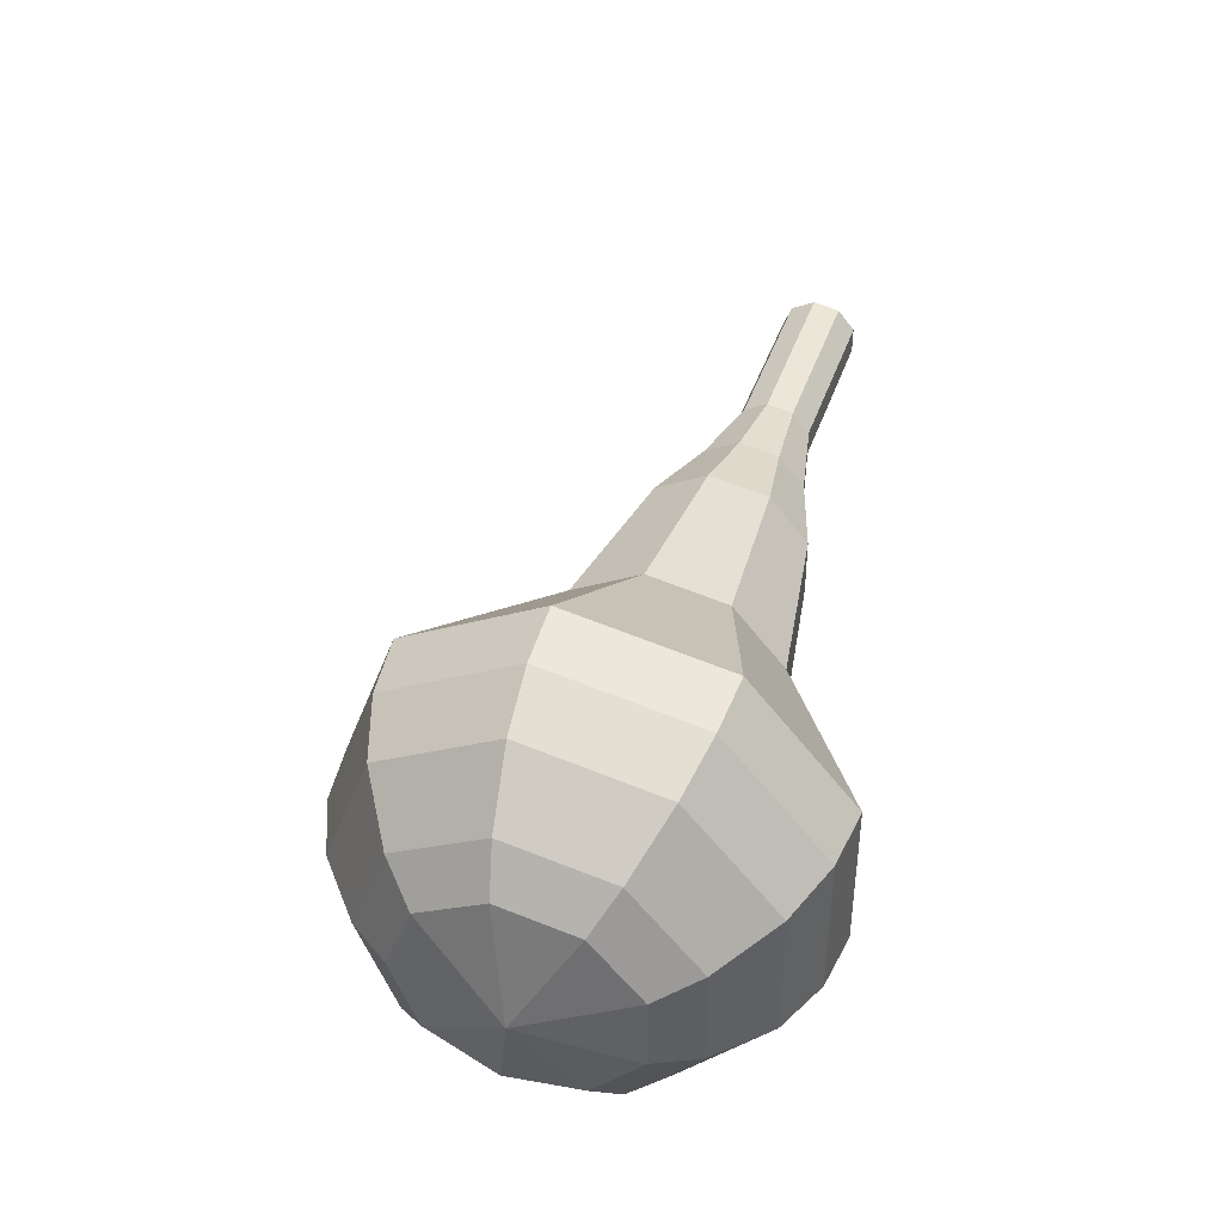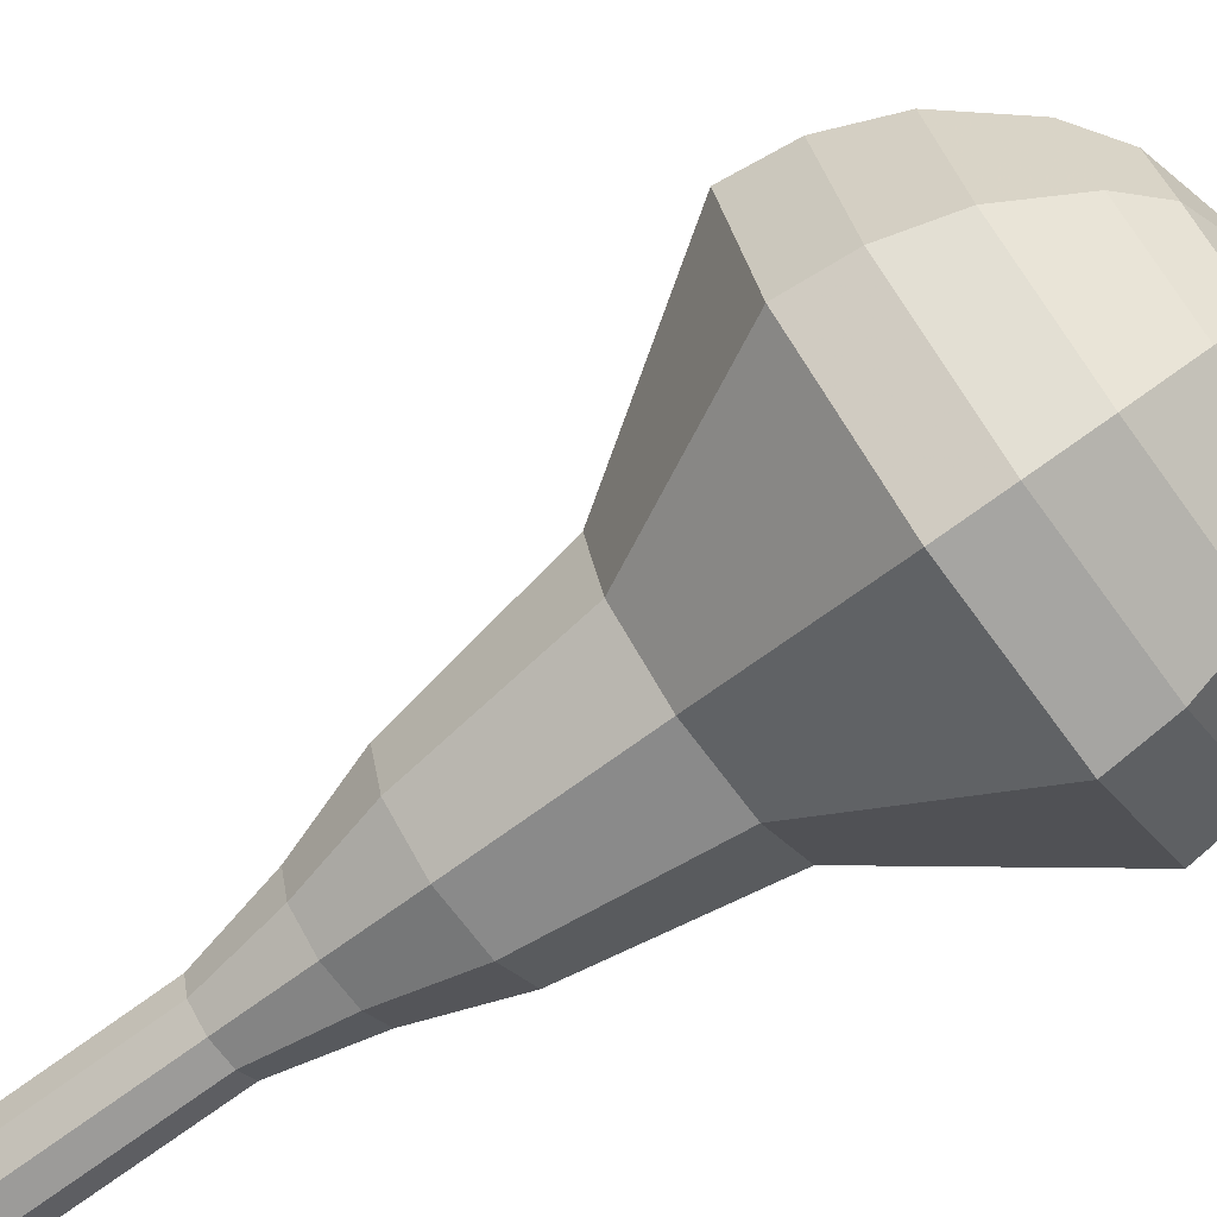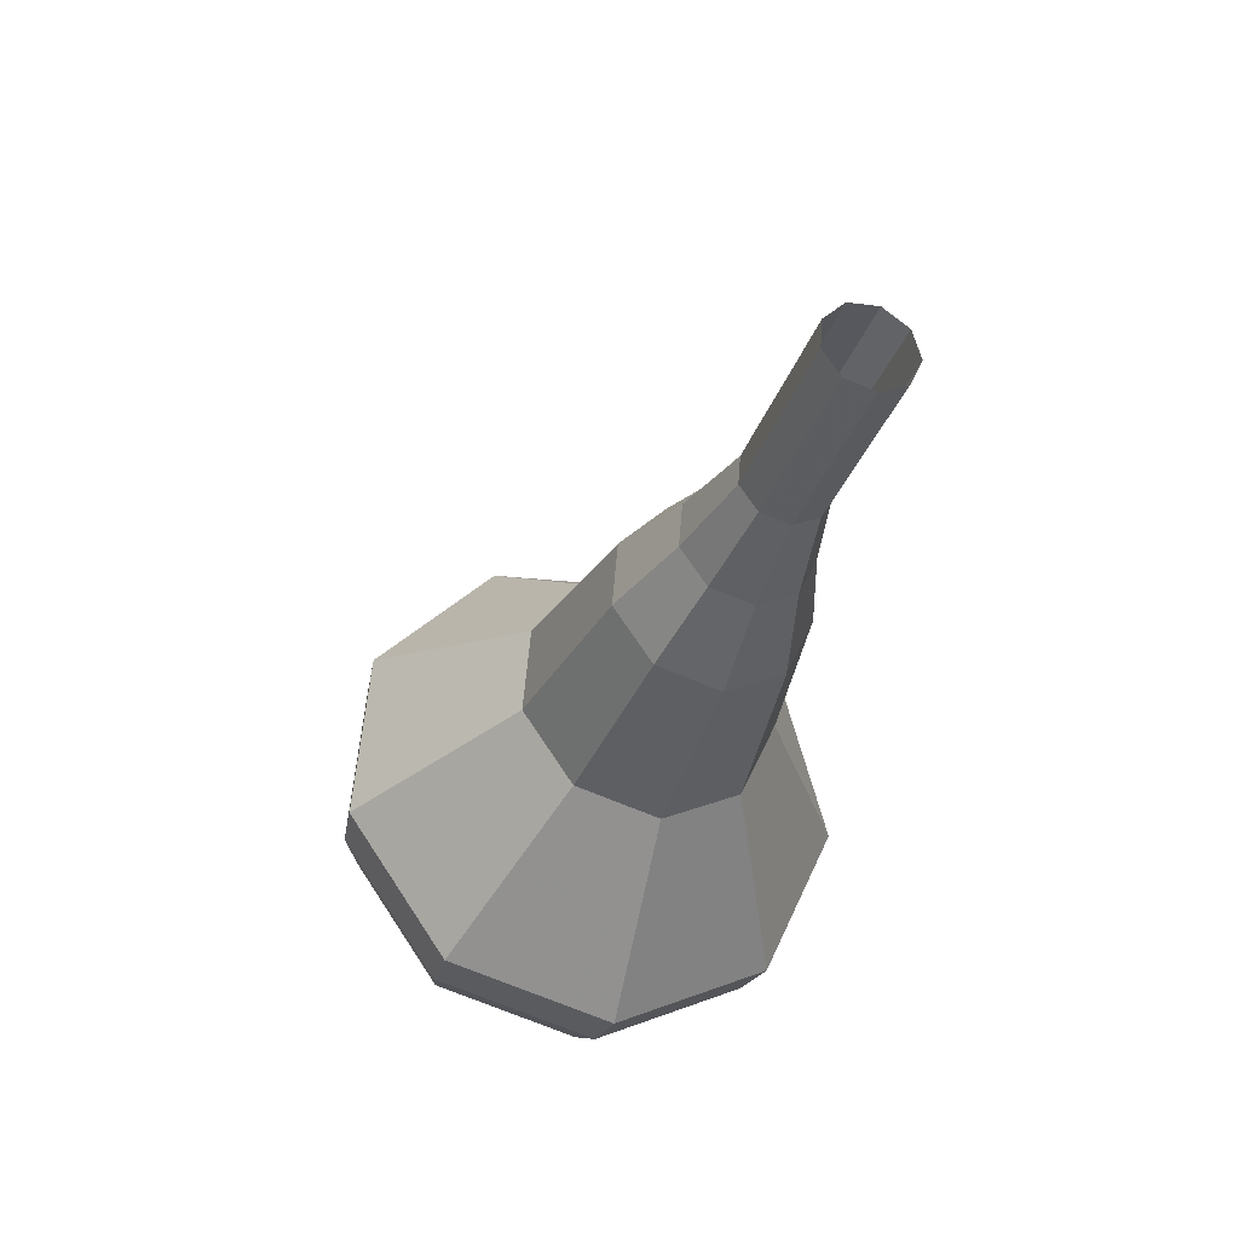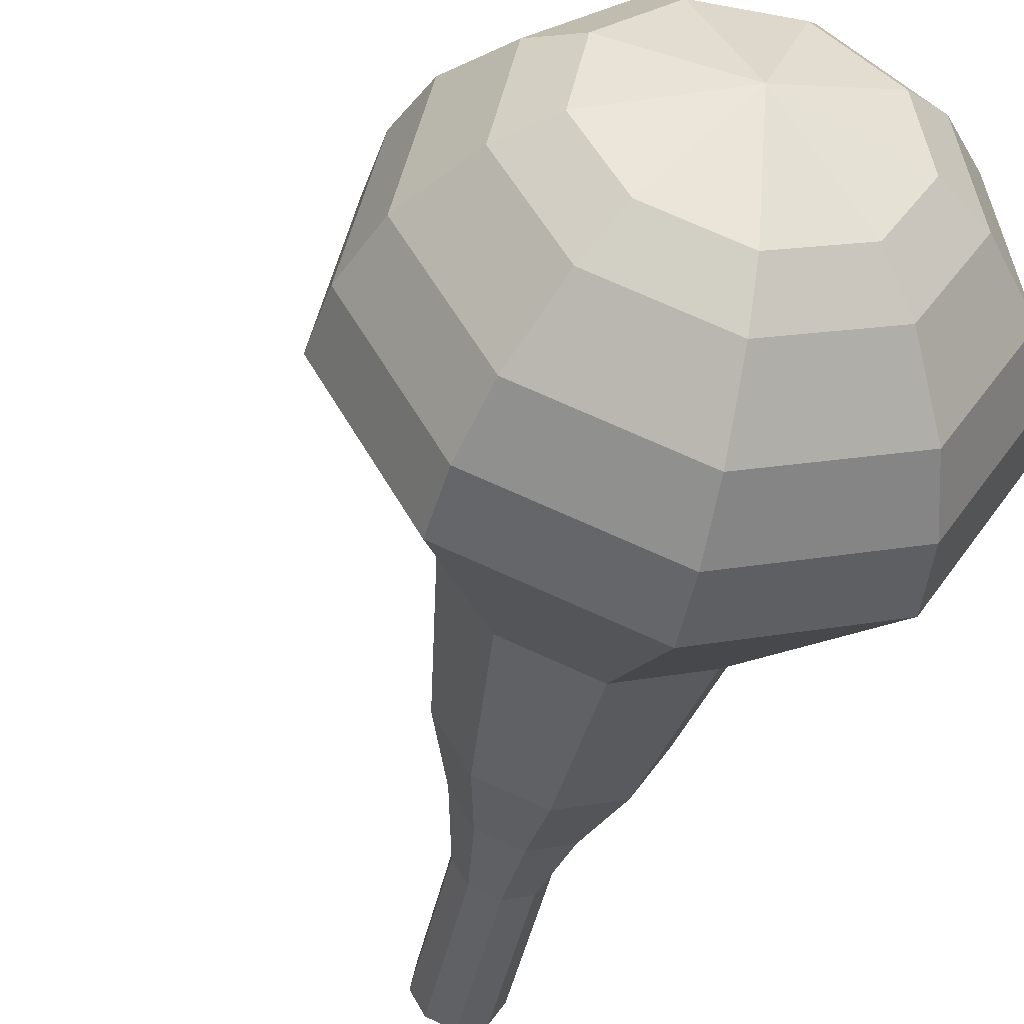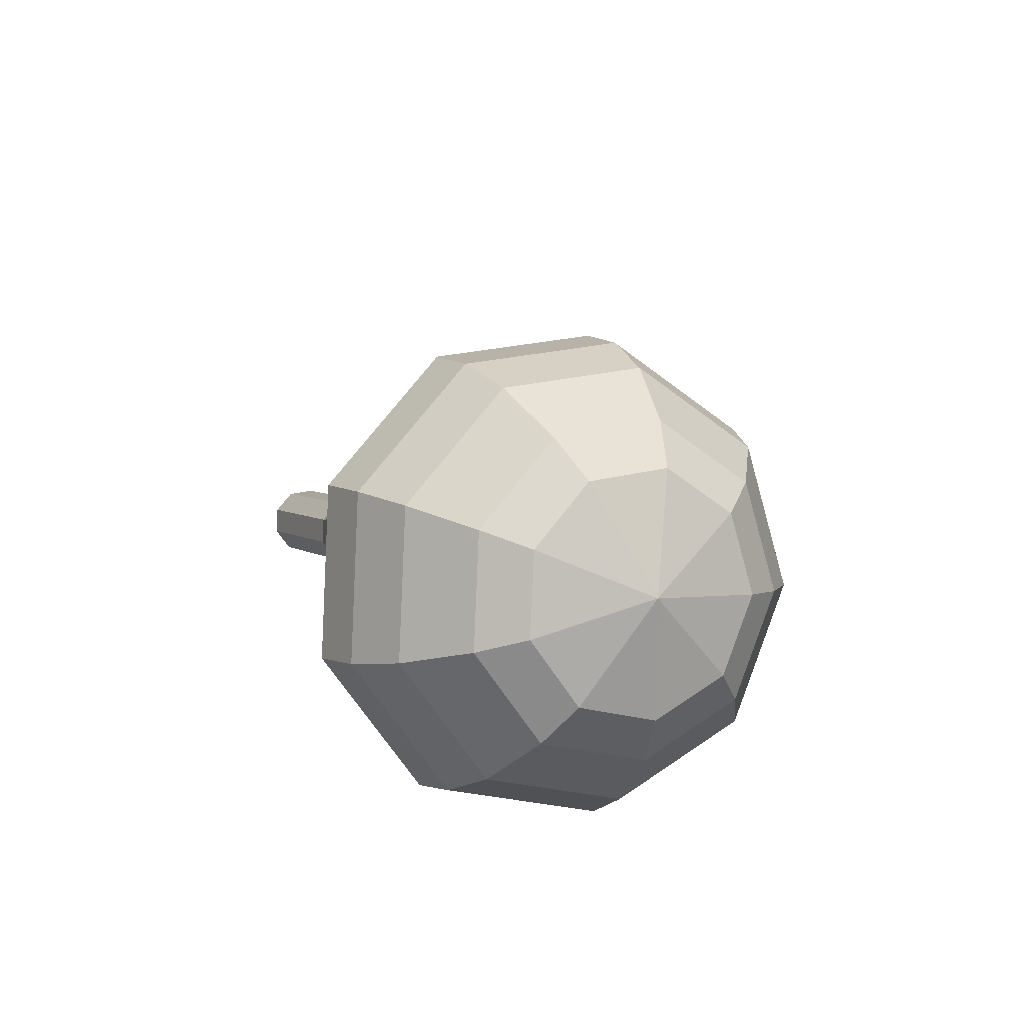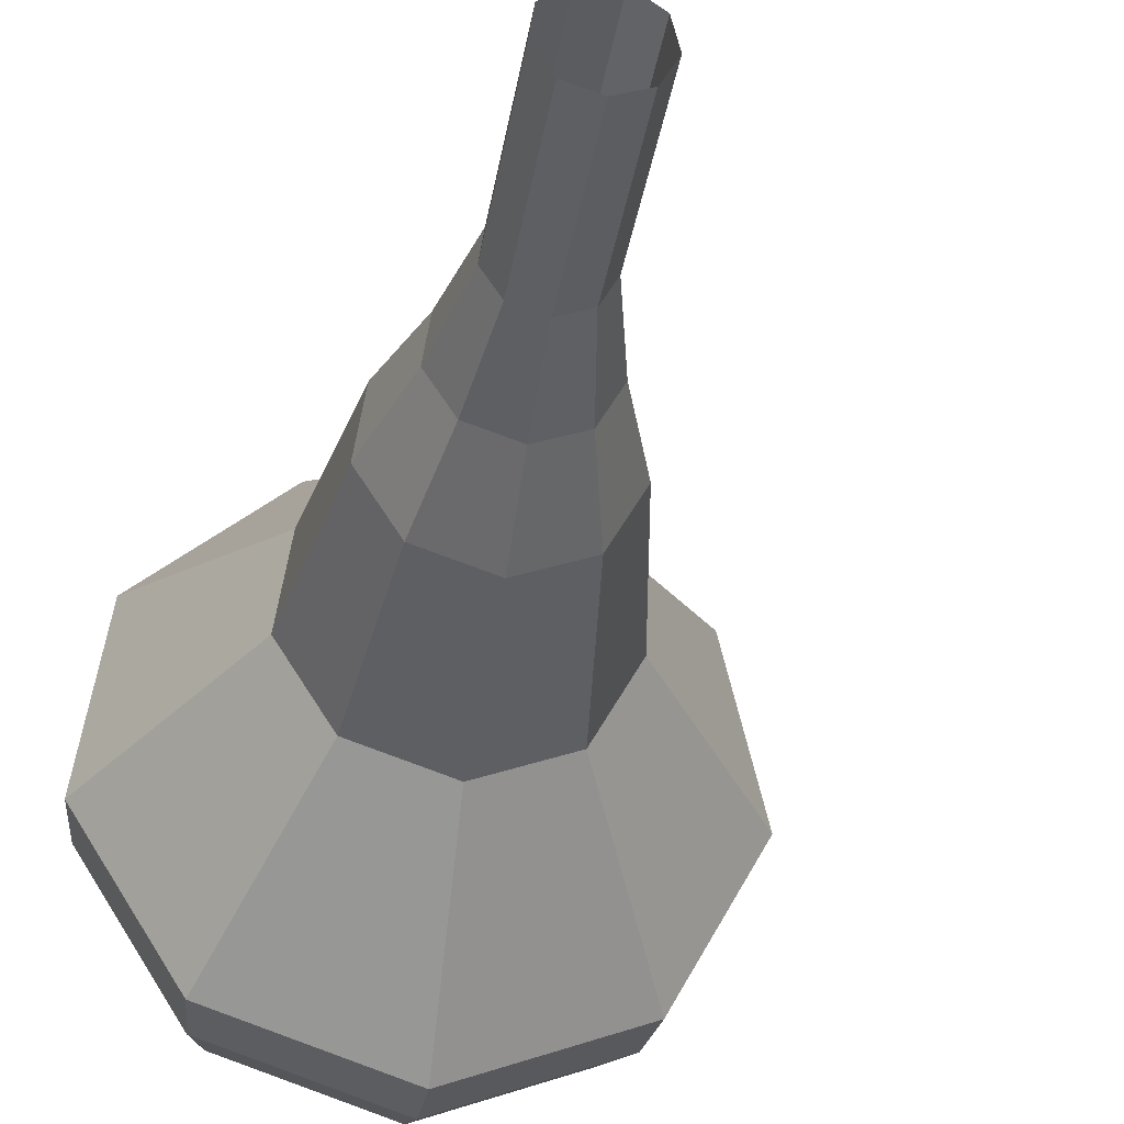
<metadata>
{"format":"obj","ext":"obj","renderer":"f3d","projection":"perspective","resolution":1024,"background":"white","views":[{"elev":-25.0,"azim":-177.1,"up":"+Z"},{"elev":-37.1,"azim":101.4,"up":"+Y"},{"elev":36.5,"azim":-79.4,"up":"+Z"},{"elev":-22.4,"azim":148.5,"up":"+Y"},{"elev":-73.4,"azim":73.7,"up":"+Z"},{"elev":-55.5,"azim":-28.8,"up":"+Y"}]}
</metadata>
<code>
g tube1
v 155.2 131.4 187.7
v 154.5 131.1 187.3
v 153.7 131.3 187.1
v 153.2 131.9 187.2
v 153.1 132.7 187.5
v 153.6 133.3 187.9
v 154.4 133.4 188.2
v 155.1 132.9 188.2
v 155.5 132.1 188
v 155.2 131.4 187.7
v 156.1 132.4 185.2
v 155.4 132 184.8
v 154.6 132.2 184.6
v 154 132.9 184.7
v 154 133.7 185
v 154.5 134.2 185.4
v 155.3 134.3 185.7
v 156 133.9 185.8
v 156.3 133.1 185.6
v 156.1 132.4 185.2
v 156.9 133.3 182.8
v 156.2 133 182.4
v 155.4 133.2 182.2
v 154.8 133.8 182.3
v 154.8 134.6 182.6
v 155.3 135.2 183
v 156.1 135.3 183.3
v 156.8 134.8 183.3
v 157.1 134.1 183.1
v 156.9 133.3 182.8
v 158.2 133.9 180.3
v 157.2 133.4 179.7
v 156 133.7 179.4
v 155.1 134.7 179.5
v 155.1 135.9 180
v 155.8 136.7 180.6
v 157 136.8 181
v 158.1 136.2 181.2
v 158.6 135 180.9
v 158.2 133.9 180.3
v 159.8 134.3 177.8
v 158.2 133.5 177
v 156.4 133.9 176.6
v 155.2 135.4 176.7
v 155.1 137.2 177.4
v 156.2 138.5 178.3
v 158 138.7 179
v 159.6 137.6 179.1
v 160.3 135.9 178.7
v 159.8 134.3 177.8
v 162.2 135.6 172.9
v 160.1 134.6 171.8
v 157.7 135.2 171.2
v 156 137.1 171.4
v 155.9 139.5 172.3
v 157.4 141.2 173.5
v 159.8 141.5 174.4
v 161.9 140.1 174.6
v 162.9 137.8 174
v 162.2 135.6 172.9
v 166.7 135.1 168
v 162.5 133 165.8
v 157.7 134.2 164.6
v 154.4 138.1 165
v 154.2 142.9 166.8
v 157.2 146.3 169.2
v 161.9 146.8 171
v 166.3 144.1 171.4
v 168.1 139.5 170.2
v 166.7 135.1 168
v 167.1 135.9 166.3
v 163.1 133.9 164.2
v 158.4 135 163
v 155.2 138.8 163.4
v 155 143.5 165.2
v 157.8 146.8 167.5
v 162.5 147.2 169.3
v 166.7 144.6 169.7
v 168.5 140.1 168.5
v 167.1 135.9 166.3
v 167 137.1 164.7
v 163.5 135.3 162.7
v 159.3 136.3 161.7
v 156.4 139.7 162.1
v 156.2 143.8 163.6
v 158.8 146.8 165.7
v 162.9 147.2 167.3
v 166.7 144.9 167.6
v 168.3 140.9 166.6
v 167 137.1 164.7
v 166.5 138.7 163
v 163.7 137.3 161.5
v 160.5 138.1 160.8
v 158.3 140.7 161
v 158.2 143.9 162.2
v 160.2 146.2 163.8
v 163.3 146.5 165
v 166.2 144.7 165.3
v 167.4 141.6 164.5
v 166.5 138.7 163
v 165.7 139.9 162.2
v 163.7 138.9 161.1
v 161.4 139.5 160.5
v 159.8 141.4 160.7
v 159.7 143.7 161.6
v 161.1 145.4 162.8
v 163.4 145.6 163.6
v 165.5 144.3 163.8
v 166.4 142 163.3
v 165.7 139.9 162.2
v 163.3 142.6 161.4
v 163.3 142.6 161.4
v 163.3 142.6 161.4
v 163.3 142.6 161.4
v 163.3 142.6 161.4
v 163.3 142.6 161.4
v 163.3 142.6 161.4
v 163.3 142.6 161.4
v 163.3 142.6 161.4
v 163.3 142.6 161.4
f 1 2 12
f 12 11 1
f 2 3 13
f 13 12 2
f 3 4 14
f 14 13 3
f 4 5 15
f 15 14 4
f 5 6 16
f 16 15 5
f 6 7 17
f 17 16 6
f 7 8 18
f 18 17 7
f 8 9 19
f 19 18 8
f 9 10 20
f 20 19 9
f 11 12 22
f 22 21 11
f 12 13 23
f 23 22 12
f 13 14 24
f 24 23 13
f 14 15 25
f 25 24 14
f 15 16 26
f 26 25 15
f 16 17 27
f 27 26 16
f 17 18 28
f 28 27 17
f 18 19 29
f 29 28 18
f 19 20 30
f 30 29 19
f 21 22 32
f 32 31 21
f 22 23 33
f 33 32 22
f 23 24 34
f 34 33 23
f 24 25 35
f 35 34 24
f 25 26 36
f 36 35 25
f 26 27 37
f 37 36 26
f 27 28 38
f 38 37 27
f 28 29 39
f 39 38 28
f 29 30 40
f 40 39 29
f 31 32 42
f 42 41 31
f 32 33 43
f 43 42 32
f 33 34 44
f 44 43 33
f 34 35 45
f 45 44 34
f 35 36 46
f 46 45 35
f 36 37 47
f 47 46 36
f 37 38 48
f 48 47 37
f 38 39 49
f 49 48 38
f 39 40 50
f 50 49 39
f 41 42 52
f 52 51 41
f 42 43 53
f 53 52 42
f 43 44 54
f 54 53 43
f 44 45 55
f 55 54 44
f 45 46 56
f 56 55 45
f 46 47 57
f 57 56 46
f 47 48 58
f 58 57 47
f 48 49 59
f 59 58 48
f 49 50 60
f 60 59 49
f 51 52 62
f 62 61 51
f 52 53 63
f 63 62 52
f 53 54 64
f 64 63 53
f 54 55 65
f 65 64 54
f 55 56 66
f 66 65 55
f 56 57 67
f 67 66 56
f 57 58 68
f 68 67 57
f 58 59 69
f 69 68 58
f 59 60 70
f 70 69 59
f 61 62 72
f 72 71 61
f 62 63 73
f 73 72 62
f 63 64 74
f 74 73 63
f 64 65 75
f 75 74 64
f 65 66 76
f 76 75 65
f 66 67 77
f 77 76 66
f 67 68 78
f 78 77 67
f 68 69 79
f 79 78 68
f 69 70 80
f 80 79 69
f 71 72 82
f 82 81 71
f 72 73 83
f 83 82 72
f 73 74 84
f 84 83 73
f 74 75 85
f 85 84 74
f 75 76 86
f 86 85 75
f 76 77 87
f 87 86 76
f 77 78 88
f 88 87 77
f 78 79 89
f 89 88 78
f 79 80 90
f 90 89 79
f 81 82 92
f 92 91 81
f 82 83 93
f 93 92 82
f 83 84 94
f 94 93 83
f 84 85 95
f 95 94 84
f 85 86 96
f 96 95 85
f 86 87 97
f 97 96 86
f 87 88 98
f 98 97 87
f 88 89 99
f 99 98 88
f 89 90 100
f 100 99 89
f 91 92 102
f 102 101 91
f 92 93 103
f 103 102 92
f 93 94 104
f 104 103 93
f 94 95 105
f 105 104 94
f 95 96 106
f 106 105 95
f 96 97 107
f 107 106 96
f 97 98 108
f 108 107 97
f 98 99 109
f 109 108 98
f 99 100 110
f 110 109 99
f 101 102 112
f 112 111 101
f 102 103 113
f 113 112 102
f 103 104 114
f 114 113 103
f 104 105 115
f 115 114 104
f 105 106 116
f 116 115 105
f 106 107 117
f 117 116 106
f 107 108 118
f 118 117 107
f 108 109 119
f 119 118 108
f 109 110 120
f 120 119 109
g

</code>
